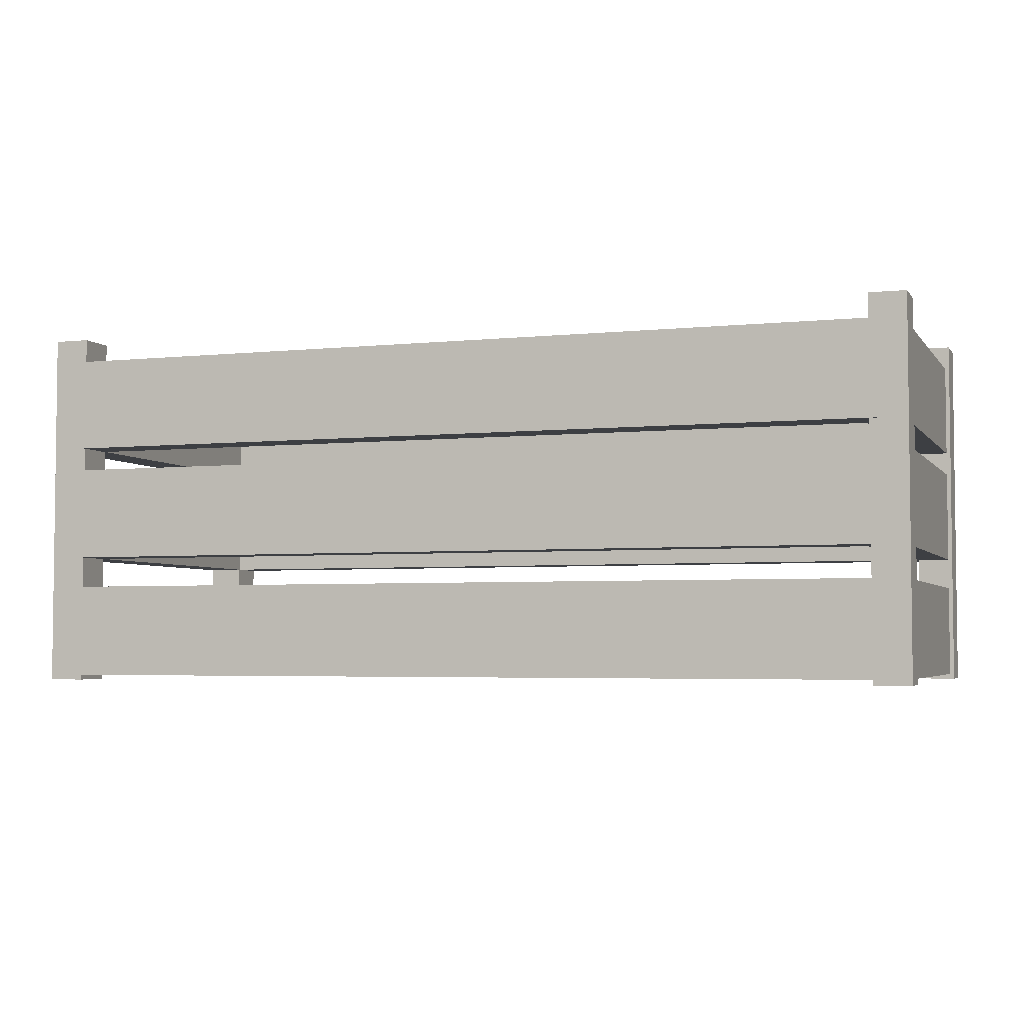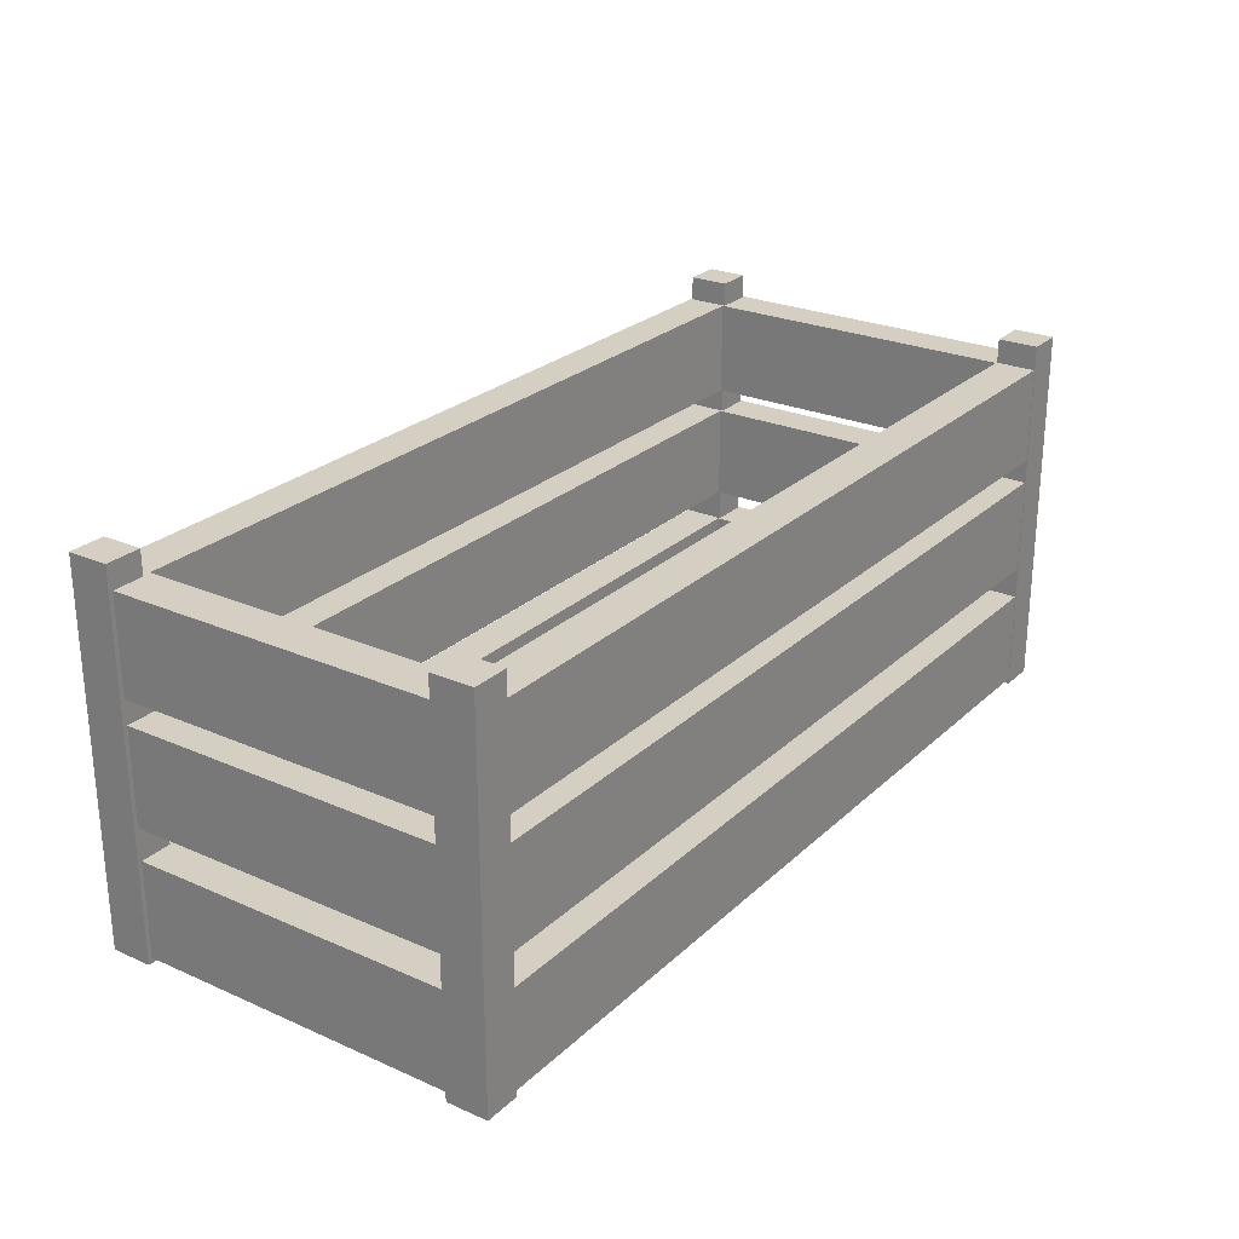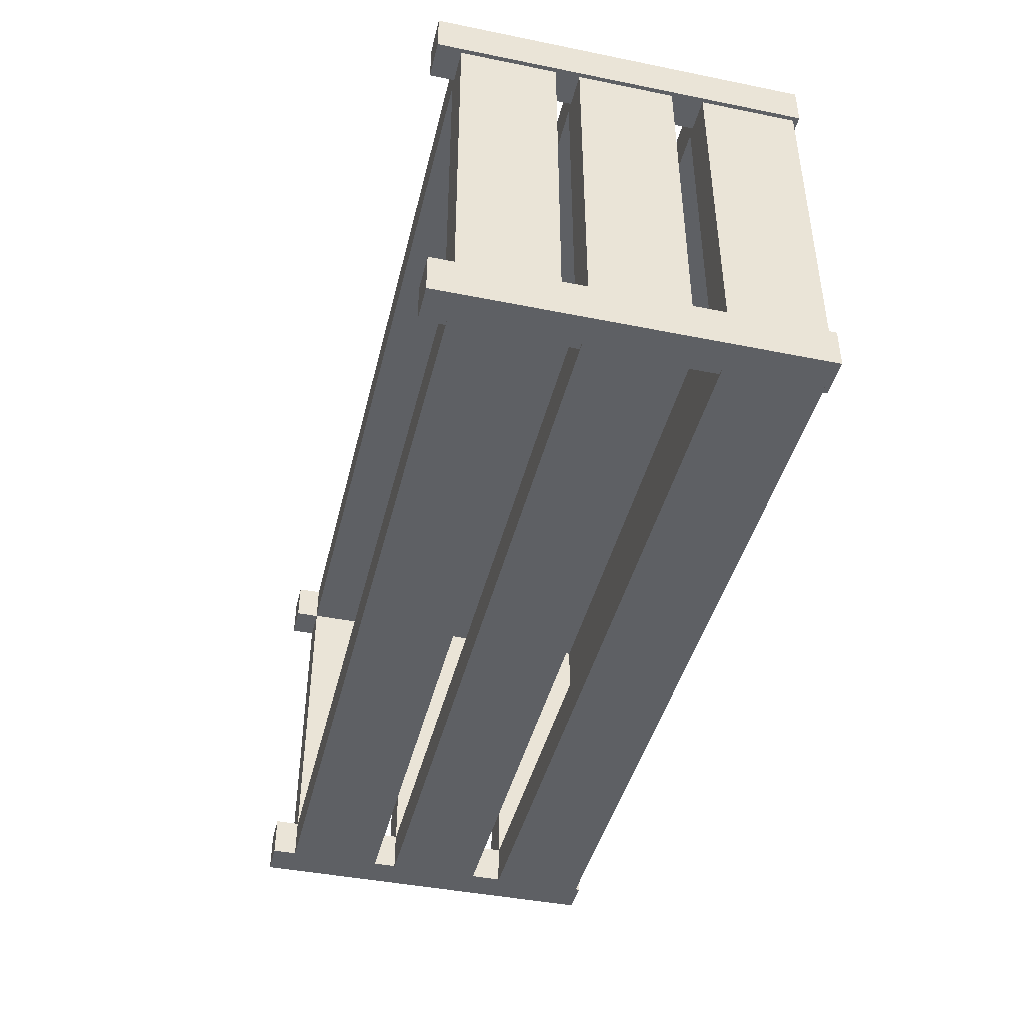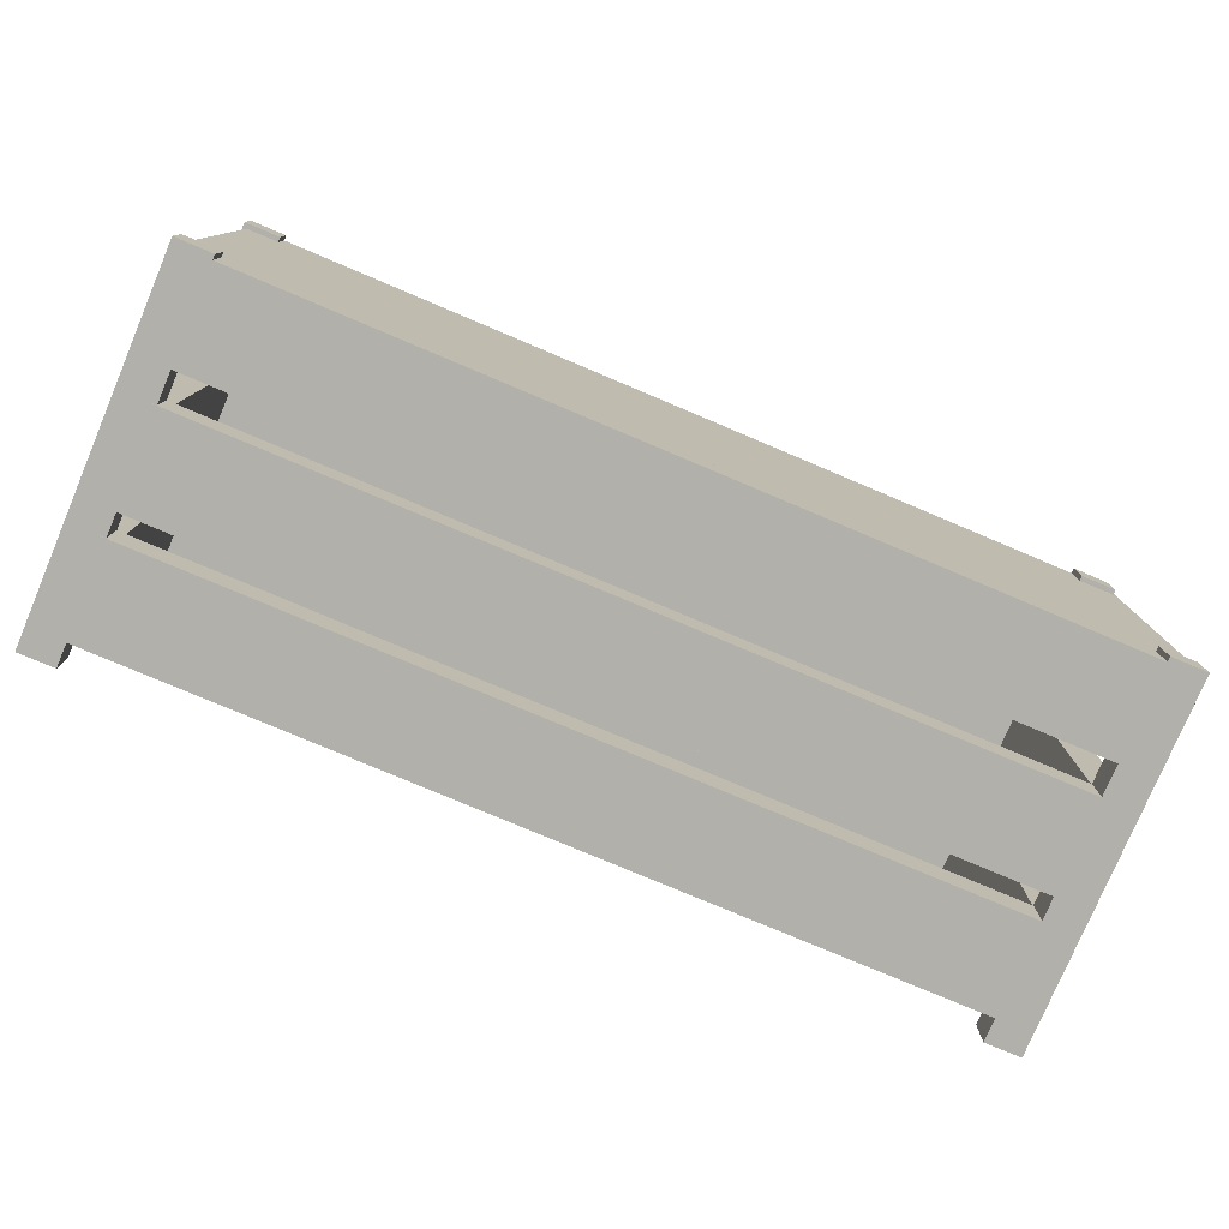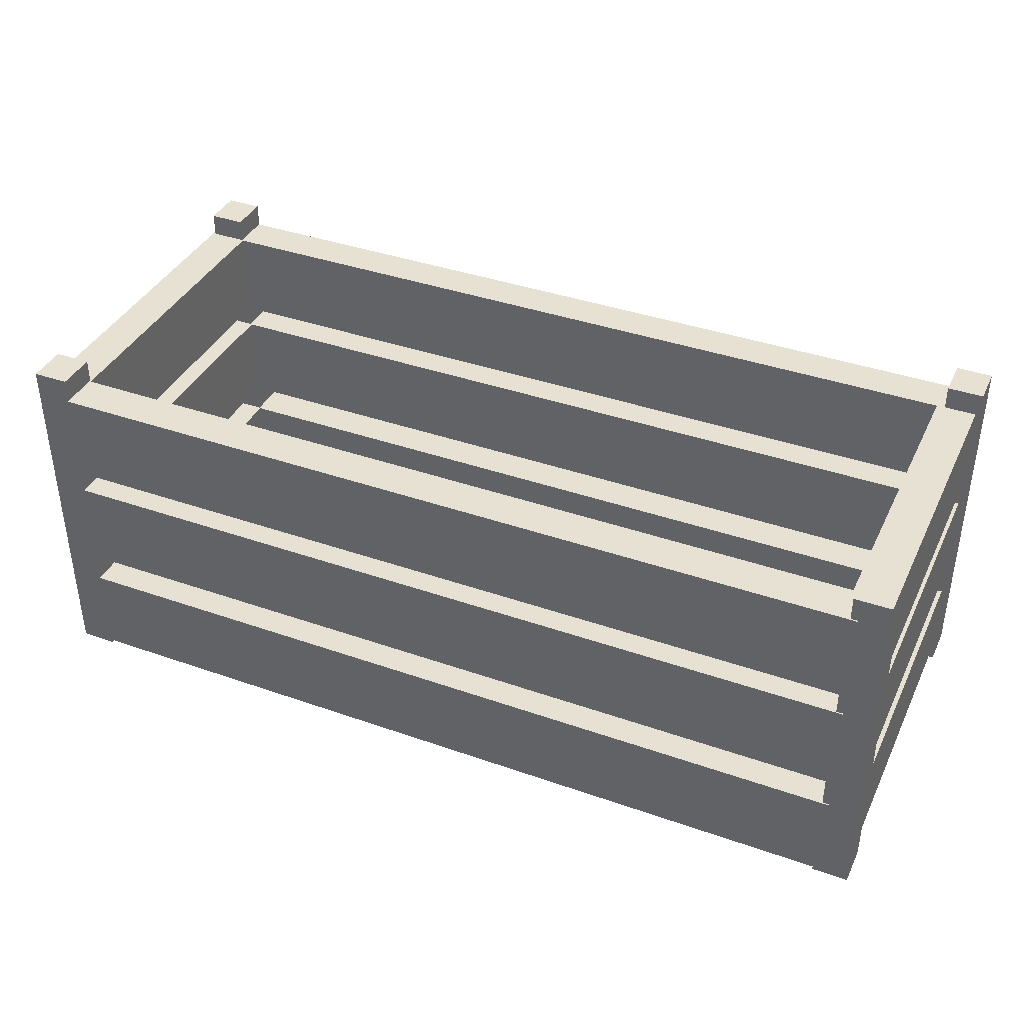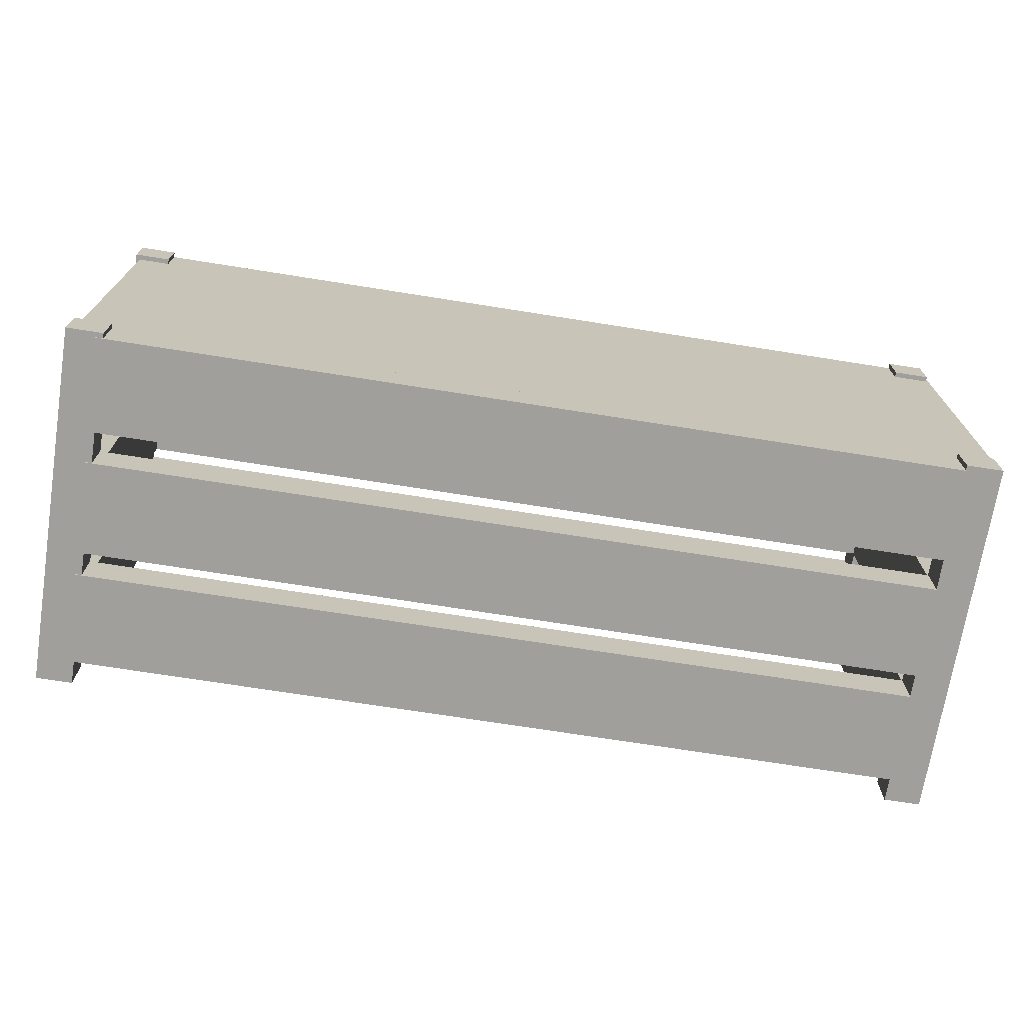
<metadata>
{"format":"obj","ext":"obj","renderer":"f3d","projection":"perspective","resolution":1024,"background":"white","views":[{"elev":-4.0,"azim":-160.8,"up":"+Y"},{"elev":25.6,"azim":-55.0,"up":"+Y"},{"elev":-42.8,"azim":-103.5,"up":"+Z"},{"elev":-78.4,"azim":-22.9,"up":"+Z"},{"elev":38.8,"azim":-156.2,"up":"+Y"},{"elev":-71.2,"azim":-9.0,"up":"+Z"}]}
</metadata>
<code>
o Cube_Cube.001
v 0.1461 0.1164 0.05175
v -0.1461 0.1164 0.05175
v -0.1461 0.1164 0.06568
v 0.1461 0.1164 0.06568
v -0.1461 0.04347 0.05175
v -0.1461 0.07589 0.05175
v 0.1461 0.07589 0.05175
v 0.1461 0.04347 0.05175
v -0.1461 0.08403 0.05175
v 0.1461 0.08403 0.05175
v 0.1461 0.08403 0.06568
v -0.1461 0.08403 0.06568
v 0.1461 0.04347 0.06568
v 0.1461 0.07589 0.06568
v -0.1461 0.07589 0.06568
v -0.1461 0.04347 0.06568
v -0.1436 -0.001576 -0.05752
v -0.1436 -0.001576 -0.07145
v -0.1436 0.1247 -0.07145
v -0.1436 0.1247 -0.05752
v -0.1562 -0.001576 0.05199
v -0.1562 -0.001576 0.06591
v -0.1562 0.1247 0.06591
v -0.1562 0.1247 0.05199
v -0.1436 -0.001576 0.06591
v -0.1436 -0.001576 0.05199
v -0.1562 -0.001576 -0.07145
v -0.1562 0.1247 -0.07145
v -0.1436 0.1247 0.05199
v 0.1586 -0.001576 0.06591
v 0.1461 -0.001576 0.06591
v 0.1461 -0.001576 0.05199
v 0.1586 -0.001576 0.05199
v 0.1461 -0.001576 -0.07145
v 0.1461 -0.001576 -0.05752
v 0.1461 0.1247 -0.05752
v 0.1461 0.1247 -0.07145
v -0.1562 -0.001576 -0.05752
v -0.1562 0.1247 -0.05752
v 0.1586 0.1247 -0.05752
v 0.1586 0.1247 -0.07145
v 0.1461 0.1247 0.06591
v 0.1461 0.1247 0.05199
v 0.1586 -0.001576 -0.05752
v 0.1586 -0.001576 -0.07145
v 0.1586 0.1247 0.05199
v 0.1586 0.1247 0.06591
v 0.1461 0.04347 -0.05802
v 0.1461 0.07589 -0.05802
v -0.1461 0.07589 -0.05802
v -0.1461 0.04347 -0.05802
v -0.1461 0.08403 -0.07194
v 0.1461 0.08403 -0.07194
v 0.1461 0.08403 -0.05802
v -0.1461 0.08403 -0.05802
v -0.1436 0.1247 0.06591
v -0.1461 0.04347 -0.07194
v -0.1461 0.07589 -0.07194
v 0.1461 0.07589 -0.07194
v 0.1461 0.04347 -0.07194
v 0.1461 0.1164 -0.07194
v -0.1461 0.1164 -0.07194
v -0.1461 0.1164 -0.05802
v 0.1461 0.1164 -0.05802
v 0.1456 0.1164 -0.06527
v 0.1456 0.1164 0.05836
v 0.1596 0.1164 0.05836
v 0.1596 0.1164 -0.06527
v 0.1456 0.04347 0.05836
v 0.1456 0.07589 0.05836
v 0.1456 0.07589 -0.06527
v 0.1456 0.04347 -0.06527
v 0.1456 0.08403 0.05836
v 0.1456 0.08403 -0.06527
v 0.1596 0.08403 -0.06527
v 0.1596 0.08403 0.05836
v 0.1596 0.04347 -0.06527
v 0.1596 0.07589 -0.06527
v 0.1596 0.07589 0.05836
v 0.1596 0.04347 0.05836
v -0.1547 0.1164 -0.06527
v -0.1547 0.1164 0.05836
v -0.1408 0.1164 0.05836
v -0.1408 0.1164 -0.06527
v -0.1547 0.04347 0.05836
v -0.1547 0.07589 0.05836
v -0.1547 0.07589 -0.06527
v -0.1547 0.04347 -0.06527
v -0.1547 0.08403 0.05836
v -0.1547 0.08403 -0.06527
v -0.1408 0.08403 -0.06527
v -0.1408 0.08403 0.05836
v -0.1408 0.04347 -0.06527
v -0.1408 0.07589 -0.06527
v -0.1408 0.07589 0.05836
v -0.1408 0.04347 0.05836
v -0.1461 0.000195 0.05175
v -0.1461 0.03261 0.05175
v 0.1461 0.03261 0.05175
v 0.1461 0.000195 0.05175
v 0.1461 0.000195 0.06568
v 0.1461 0.03261 0.06568
v -0.1461 0.03261 0.06568
v -0.1461 0.000195 0.06568
v 0.1461 0.000195 -0.05802
v 0.1461 0.03261 -0.05802
v -0.1461 0.03261 -0.05802
v -0.1461 0.000195 -0.05802
v -0.1461 0.000195 -0.07194
v -0.1461 0.03261 -0.07194
v 0.1461 0.03261 -0.07194
v 0.1461 0.000195 -0.07194
v 0.1456 0.000195 0.05836
v 0.1456 0.03261 0.05836
v 0.1456 0.03261 -0.06527
v 0.1456 0.000195 -0.06527
v 0.1596 0.000195 -0.06527
v 0.1596 0.03261 -0.06527
v 0.1596 0.03261 0.05836
v 0.1596 0.000195 0.05836
v -0.1547 0.000195 0.05836
v -0.1547 0.03261 0.05836
v -0.1547 0.03261 -0.06527
v -0.1547 0.000195 -0.06527
v -0.1408 0.000195 -0.06527
v -0.1408 0.03261 -0.06527
v -0.1408 0.03261 0.05836
v -0.1408 0.000195 0.05836
f 1 2 3 4
f 5 6 7 8
f 9 10 11 12
f 13 14 15 16
f 7 6 15 14
f 5 8 13 16
f 17 18 19 20
f 9 2 1 10
f 21 22 23 24
f 11 4 3 12
f 25 22 21 26
f 18 27 28 19
f 26 21 24 29
f 30 31 32 33
f 34 35 36 37
f 27 38 39 28
f 28 39 20 19
f 37 36 40 41
f 32 31 42 43
f 44 45 41 40
f 45 34 37 41
f 33 32 43 46
f 43 42 47 46
f 30 33 46 47
f 31 30 47 42
f 48 49 50 51
f 52 53 54 55
f 24 23 56 29
f 57 58 59 60
f 61 62 63 64
f 44 35 34 45
f 35 44 40 36
f 54 64 63 55
f 52 62 61 53
f 57 60 48 51
f 59 58 50 49
f 25 26 29 56
f 22 25 56 23
f 17 38 27 18
f 38 17 20 39
f 65 66 67 68
f 69 70 71 72
f 73 74 75 76
f 77 78 79 80
f 71 70 79 78
f 69 72 77 80
f 73 66 65 74
f 75 68 67 76
f 81 82 83 84
f 85 86 87 88
f 89 90 91 92
f 93 94 95 96
f 87 86 95 94
f 85 88 93 96
f 89 82 81 90
f 91 84 83 92
f 97 98 99 100
f 101 102 103 104
f 99 98 103 102
f 97 100 101 104
f 105 106 107 108
f 109 110 111 112
f 109 112 105 108
f 111 110 107 106
f 113 114 115 116
f 117 118 119 120
f 115 114 119 118
f 113 116 117 120
f 121 122 123 124
f 125 126 127 128
f 123 122 127 126
f 121 124 125 128
f 125 108 97 128 113 100 105 116

</code>
